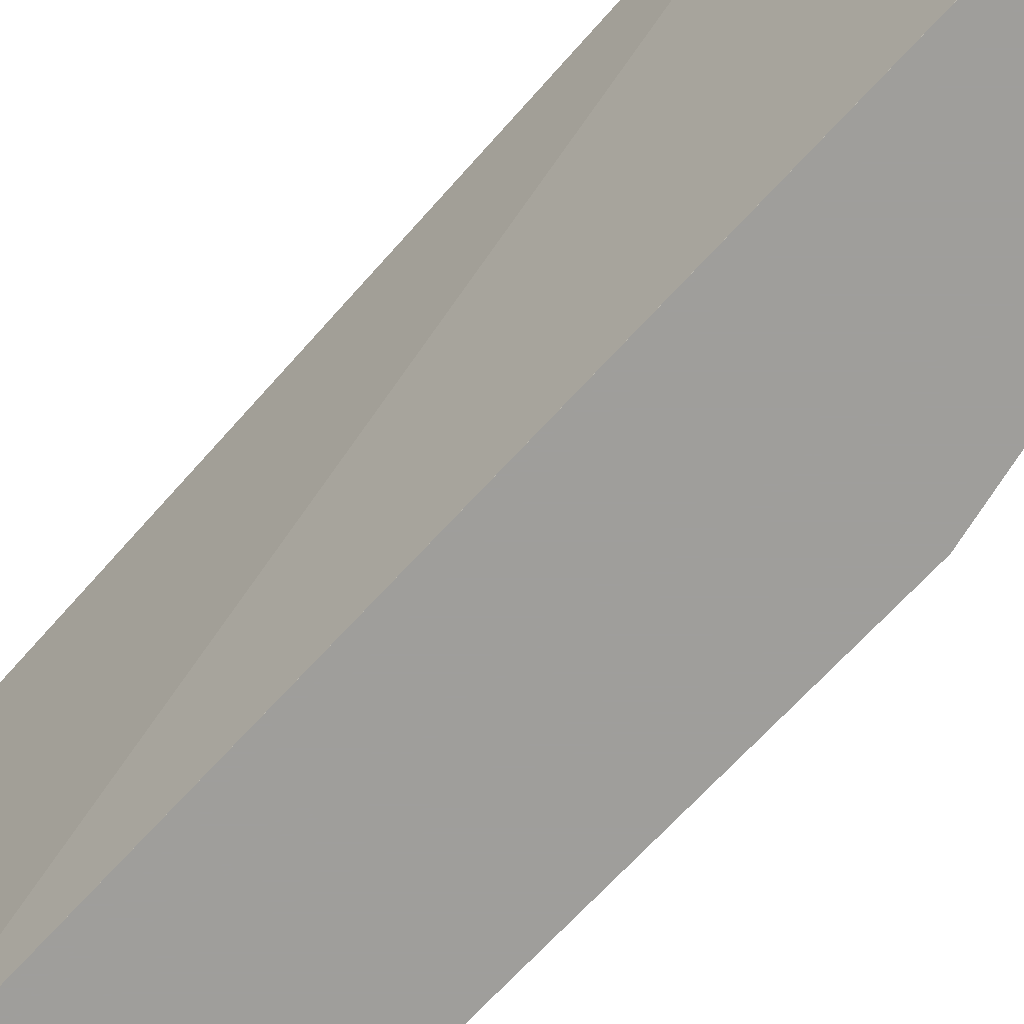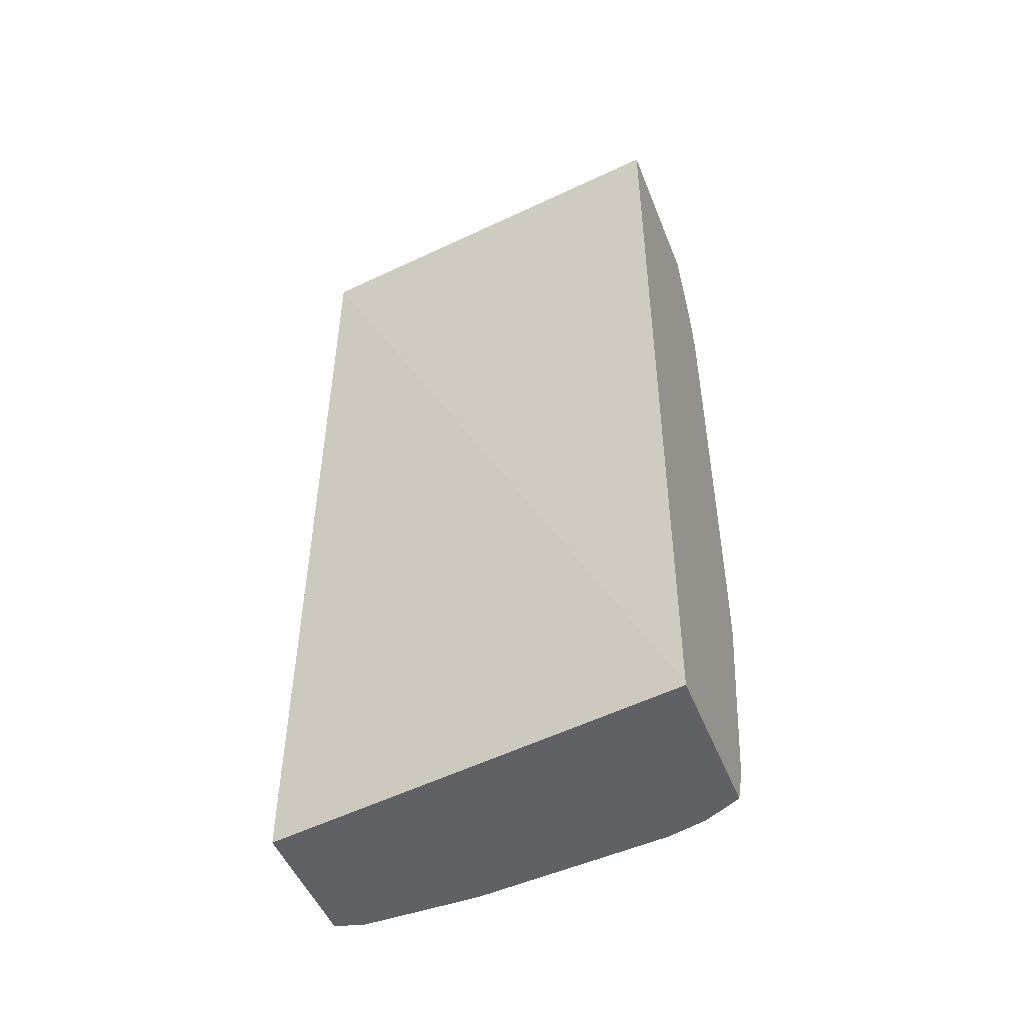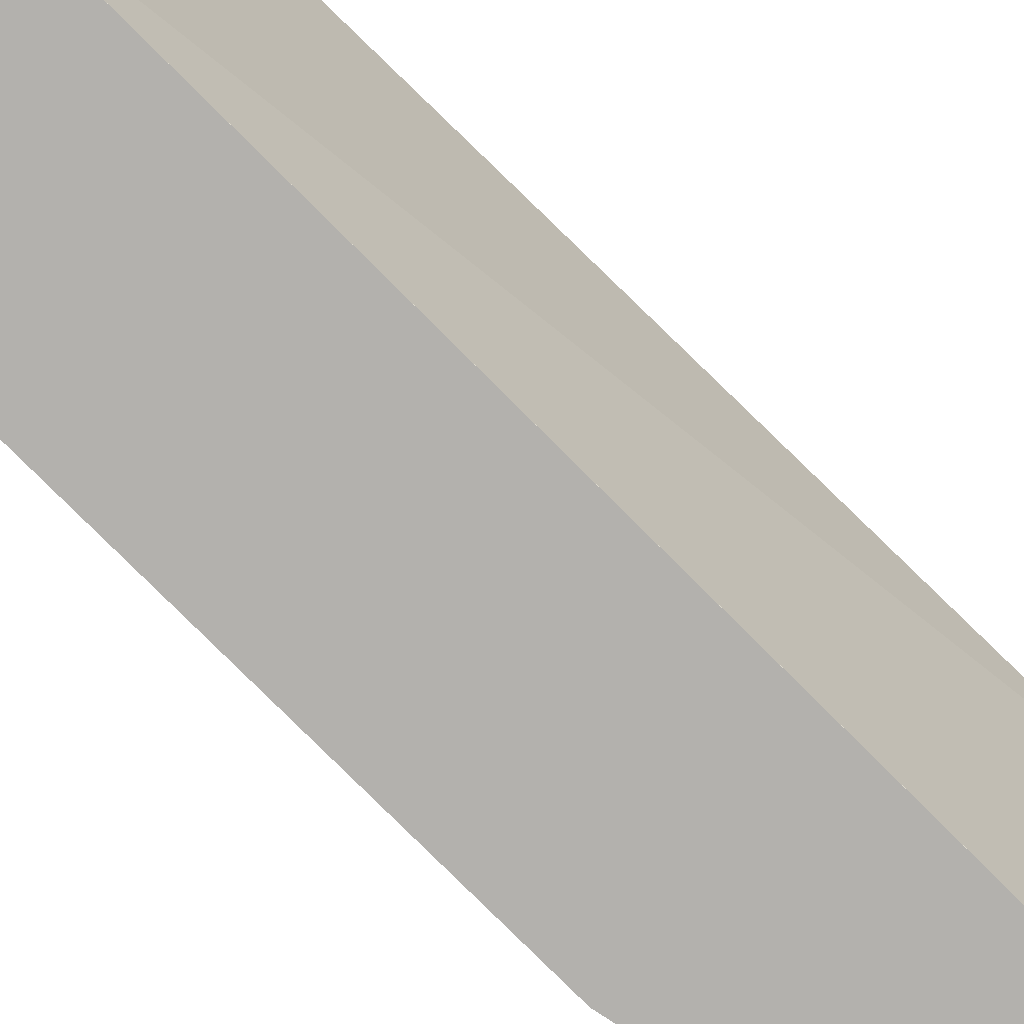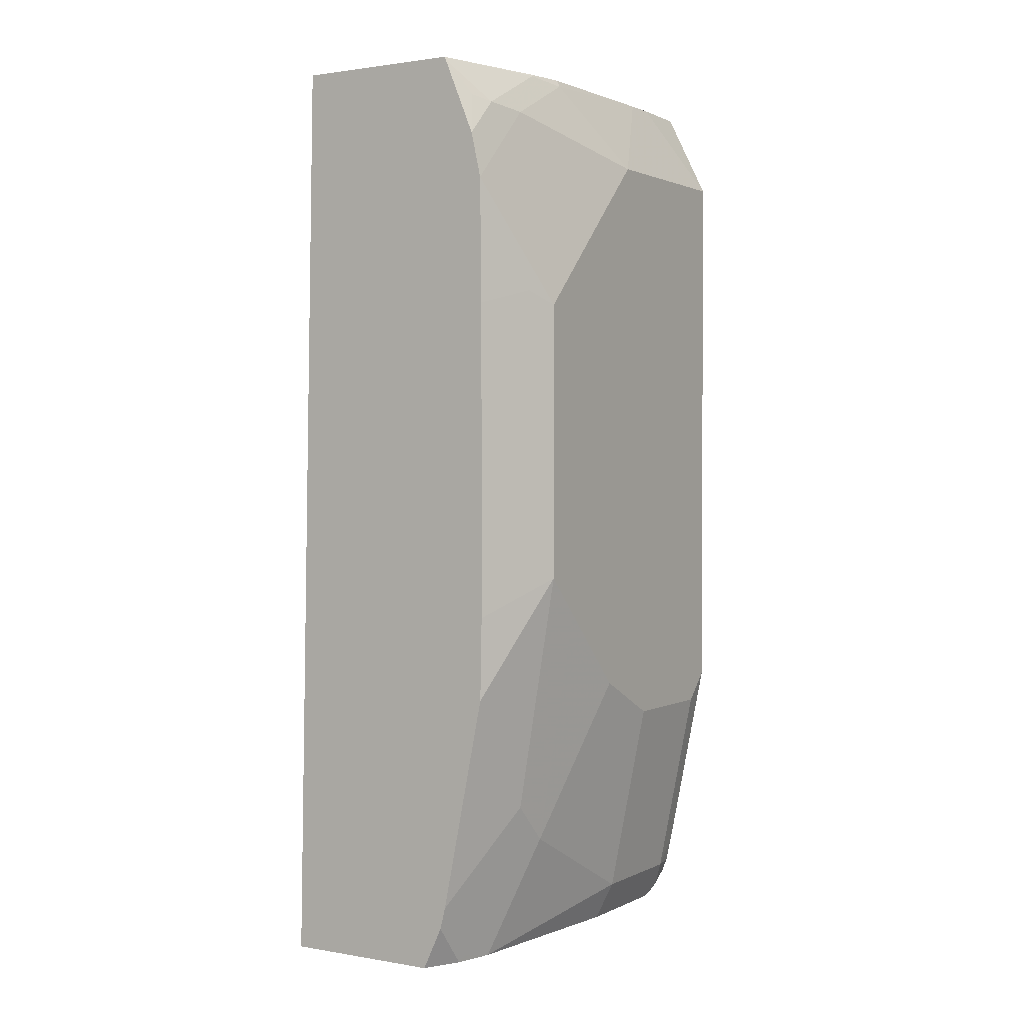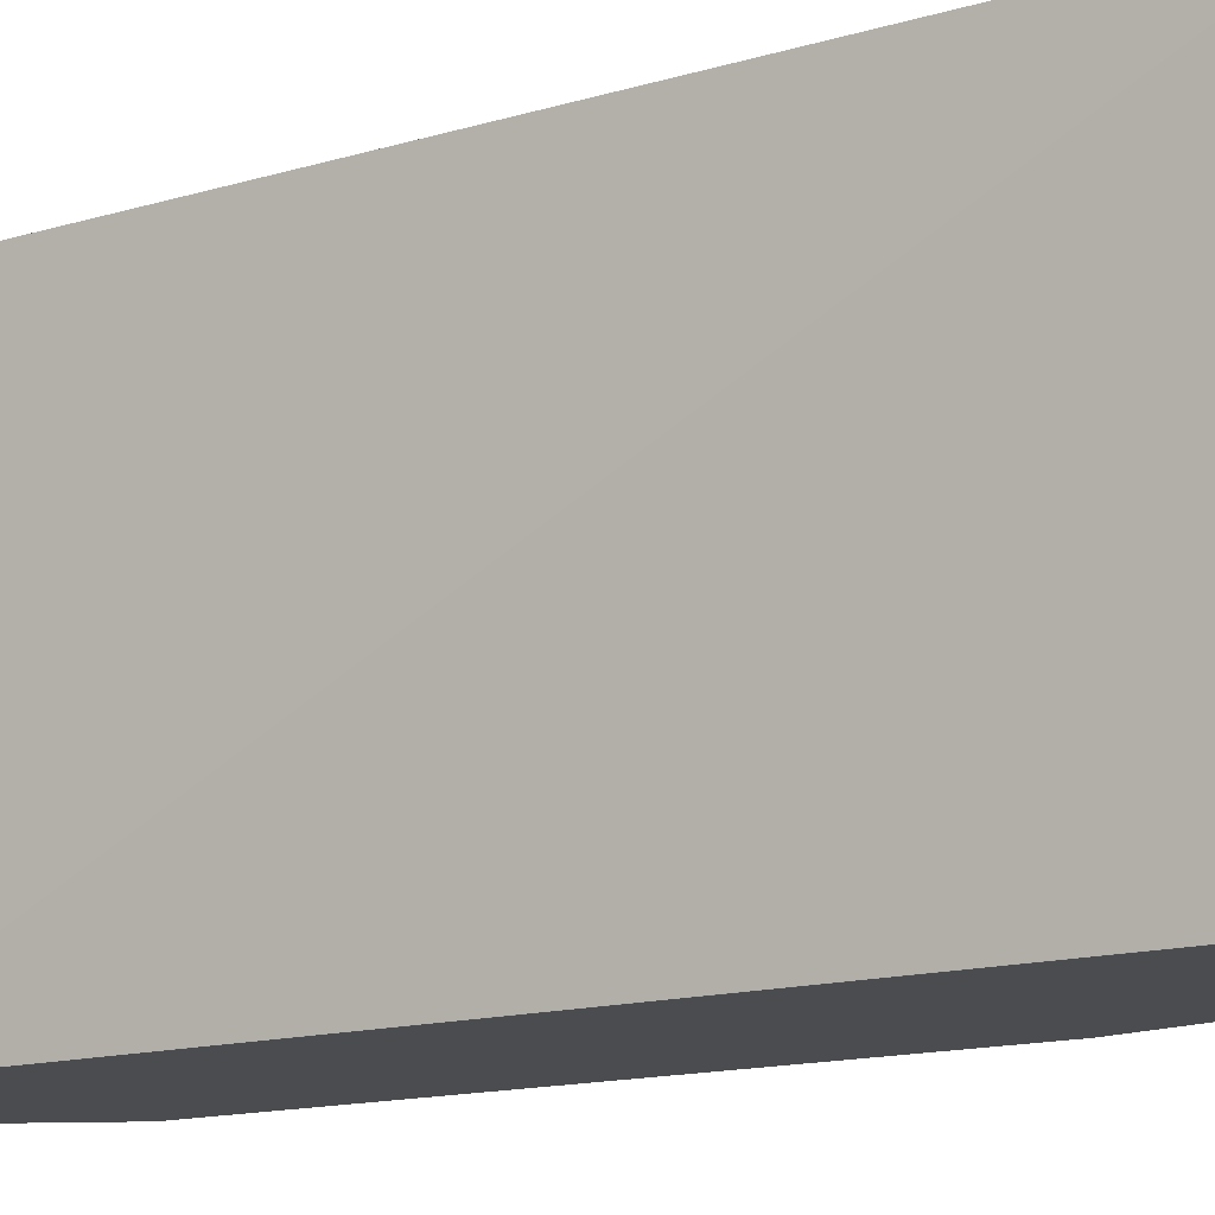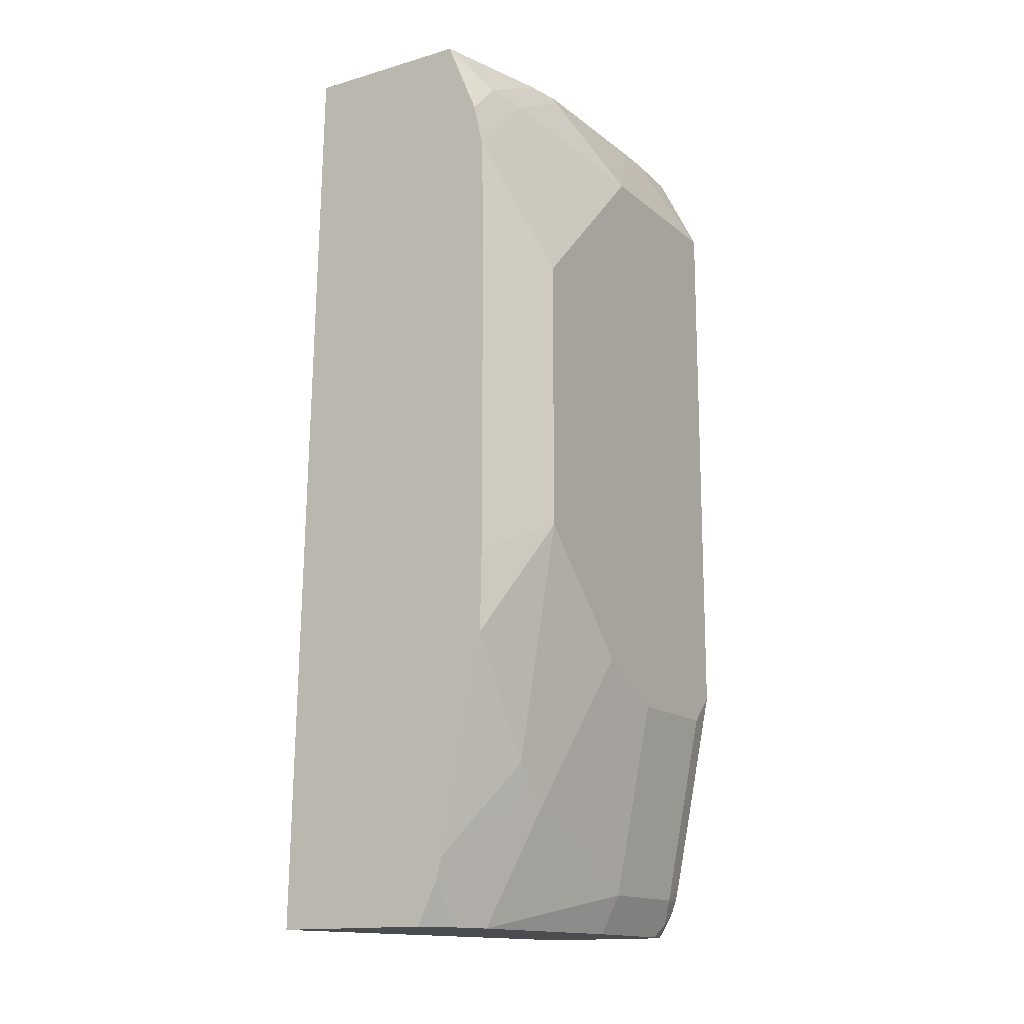
<metadata>
{"format":"obj","ext":"obj","renderer":"f3d","projection":"perspective","resolution":1024,"background":"white","views":[{"elev":-70.8,"azim":137.1,"up":"+Y"},{"elev":-49.3,"azim":111.3,"up":"+Z"},{"elev":-79.3,"azim":44.9,"up":"+Y"},{"elev":1.5,"azim":-148.3,"up":"+Z"},{"elev":-14.9,"azim":121.5,"up":"+Y"},{"elev":-15.1,"azim":-148.4,"up":"+Z"}]}
</metadata>
<code>
v -0.4387 0.1632 0.03818
v -0.418 0.3505 0.03818
v -0.5087 0.1632 0.03818
v -0.437 0.1632 -0.3694
v -0.437 0.1632 -0.3695
v -0.4097 0.3505 -0.3681
v -0.4915 0.3505 0.03818
v -0.5102 0.1935 0.03818
v -0.516 0.1632 0.02345
v -0.4371 0.1632 -0.3695
v -0.4097 0.3505 -0.3695
v -0.4919 0.3492 0.03818
v -0.4922 0.3505 0.03666
v -0.5058 0.3343 0.01978
v -0.5102 0.2081 0.03818
v -0.5278 0.1632 -1.029e-05
v -0.4977 0.1632 -0.3695
v -0.4801 0.3505 -0.3695
v -0.5055 0.2984 0.03818
v -0.5058 0.2991 0.03738
v -0.5014 0.343 0.02198
v -0.5058 0.3505 0.003541
v -0.5102 0.3167 0.01759
v -0.5087 0.2815 0.03818
v -0.5102 0.2815 0.03518
v -0.5278 0.2463 -1.029e-05
v -0.5278 0.1632 -0.2511
v -0.5014 0.176 -0.3695
v -0.499 0.1632 -0.3678
v -0.5043 0.1701 -0.3636
v -0.4882 0.3343 -0.3695
v -0.4889 0.3505 -0.3505
v -0.5057 0.2976 0.03818
v -0.5102 0.3505 -0.01625
v -0.5278 0.3167 -0.0704
v -0.5278 0.1759 -0.2638
v -0.5102 0.1759 -0.3518
v -0.5102 0.1632 -0.3391
v -0.5014 0.2287 -0.3695
v -0.505 0.1632 -0.3577
v -0.5073 0.1632 -0.3518
v -0.4926 0.3167 -0.3695
v -0.4926 0.3167 -0.3694
v -0.4897 0.3313 -0.3665
v -0.4912 0.3505 -0.341
v -0.5109 0.3505 -0.07108
v -0.5219 0.3284 -0.06453
v -0.5278 0.3167 -0.1935
v -0.5278 0.2287 -0.2638
v -0.5102 0.2287 -0.3518
v -0.5102 0.2991 -0.3166
v -0.5072 0.3137 -0.3137
v -0.5102 0.3167 -0.299
v -0.5102 0.3505 -0.2463
v -0.5109 0.3505 -0.2097
v -0.5278 0.2991 -0.2111
v -0.5278 0.2639 -0.2463
f 23 34 26
f 23 26 25
f 26 34 35
f 27 36 37
f 28 37 50
f 28 30 37
f 28 50 39
f 30 40 41
f 22 34 23
f 29 40 30
f 27 37 38
f 20 24 33
f 16 56 57
f 19 20 33
f 18 31 32
f 17 30 28
f 17 29 30
f 16 36 27
f 16 49 36
f 16 57 49
f 16 48 56
f 16 35 48
f 30 41 37
f 16 26 35
f 20 25 24
f 31 42 43
f 48 54 53
f 31 44 32
f 15 25 26
f 51 57 56
f 51 53 52
f 50 57 51
f 49 57 50
f 48 51 56
f 48 53 51
f 48 55 54
f 45 53 54
f 45 52 53
f 44 52 45
f 43 52 44
f 43 51 52
f 43 50 51
f 42 50 43
f 39 50 42
f 37 41 38
f 36 50 37
f 36 49 50
f 35 55 48
f 35 46 55
f 35 47 46
f 34 47 35
f 34 46 47
f 32 44 45
f 31 43 44
f 15 24 25
f 14 25 20
f 14 21 22
f 2 18 32
f 2 11 18
f 2 6 11
f 1 6 2
f 1 5 6
f 1 4 5
f 1 10 4
f 1 17 10
f 1 29 17
f 1 40 29
f 1 41 40
f 2 32 45
f 1 38 41
f 1 16 27
f 1 9 16
f 1 8 3
f 1 15 8
f 1 24 15
f 1 33 24
f 1 19 33
f 1 12 19
f 1 7 12
f 1 2 7
f 14 22 23
f 1 27 38
f 2 45 54
f 1 3 9
f 2 55 46
f 2 54 55
f 14 23 25
f 13 22 21
f 13 21 14
f 12 20 19
f 8 16 9
f 8 26 16
f 8 15 26
f 7 14 12
f 7 13 14
f 5 11 6
f 5 18 11
f 12 14 20
f 5 42 31
f 2 46 34
f 5 31 18
f 2 34 22
f 2 22 13
f 3 8 9
f 2 13 7
f 5 10 17
f 5 17 28
f 5 28 39
f 5 39 42
f 4 10 5

</code>
